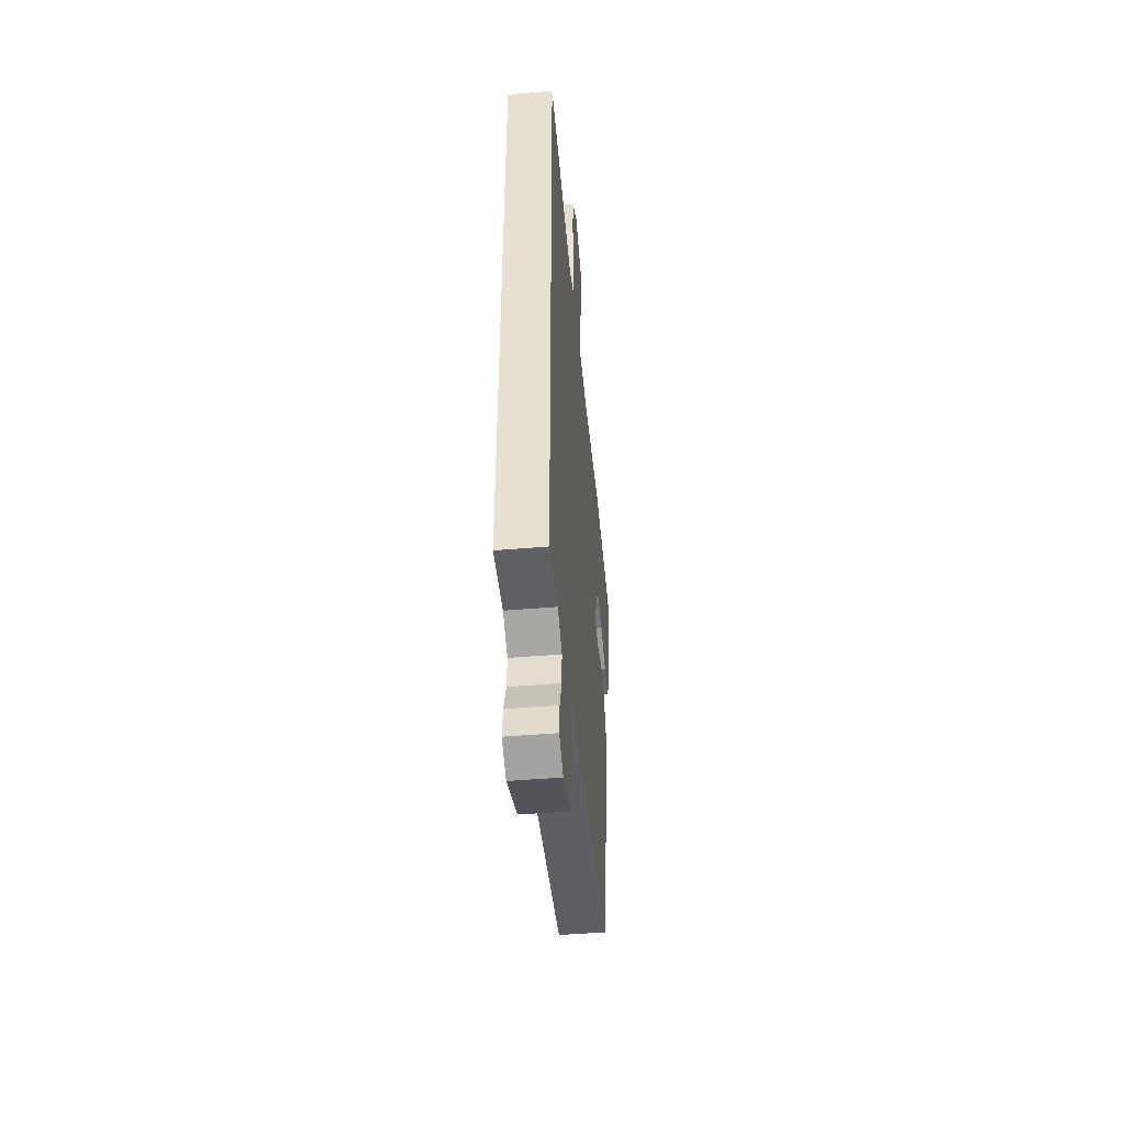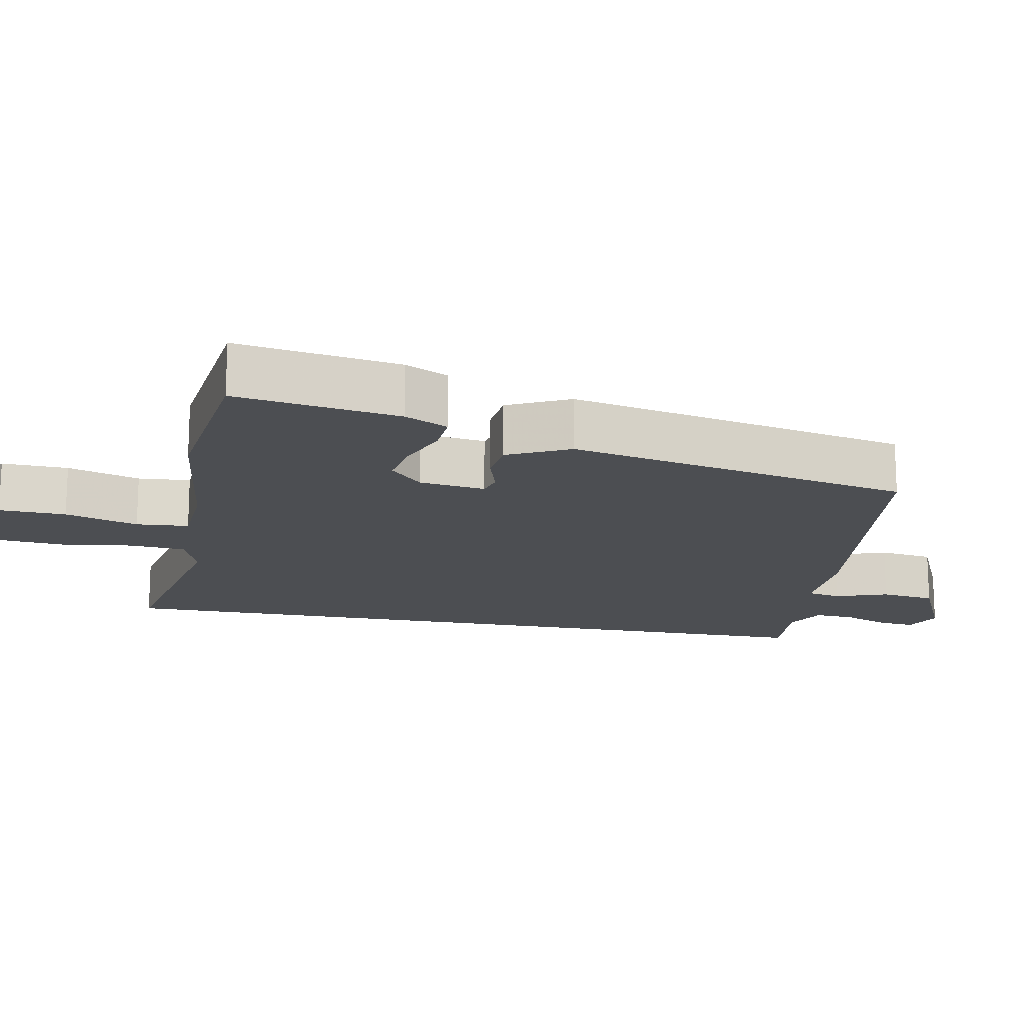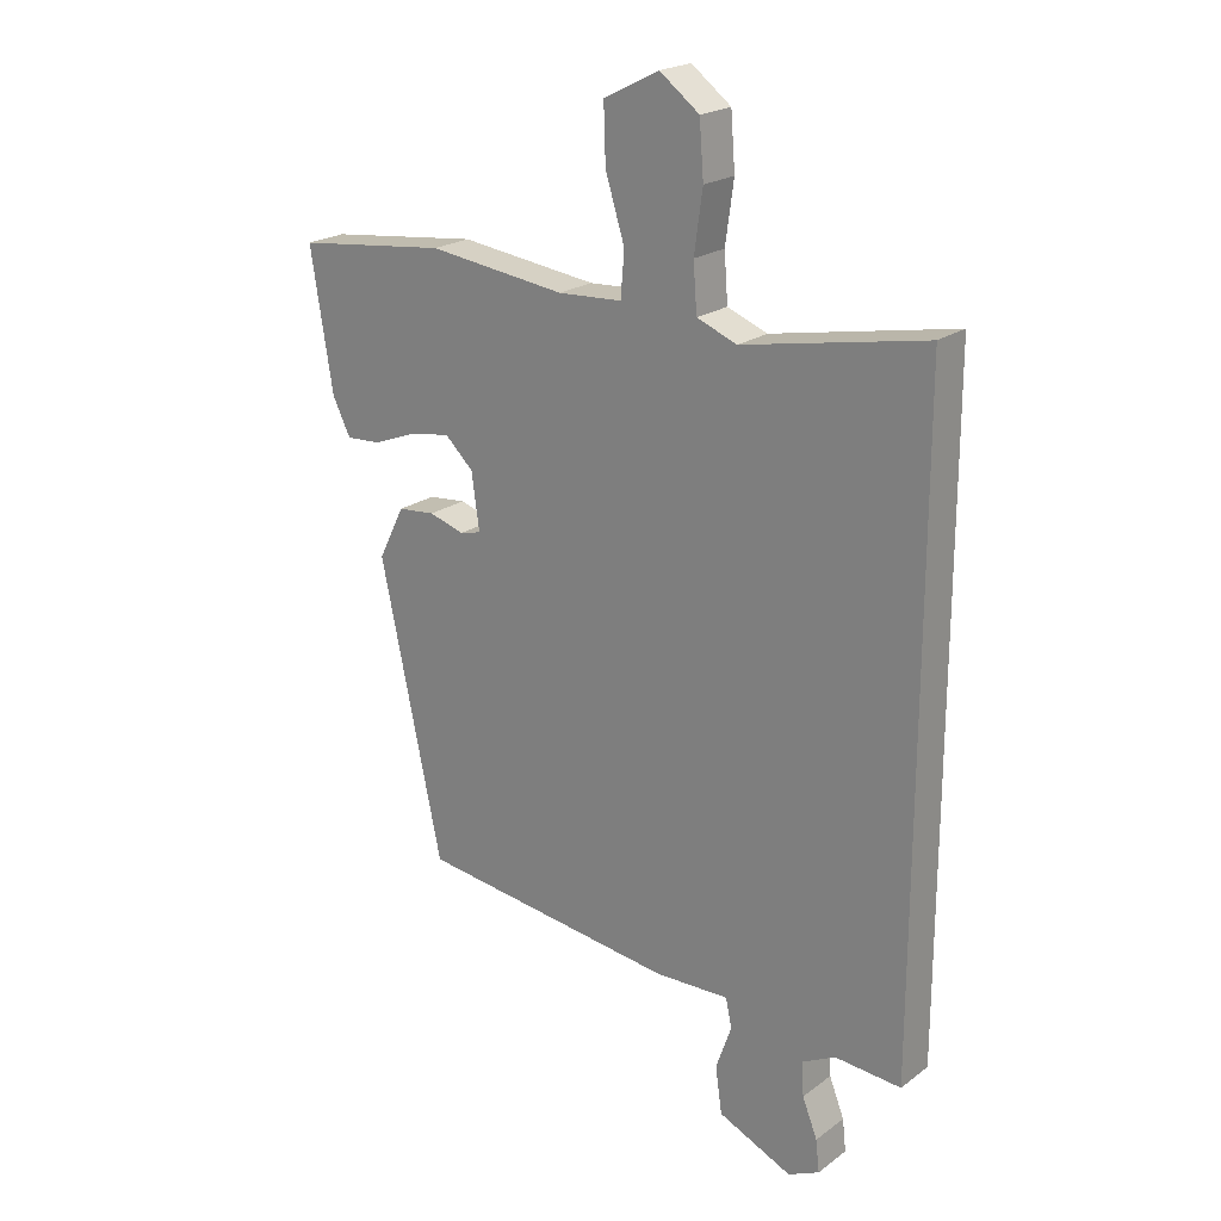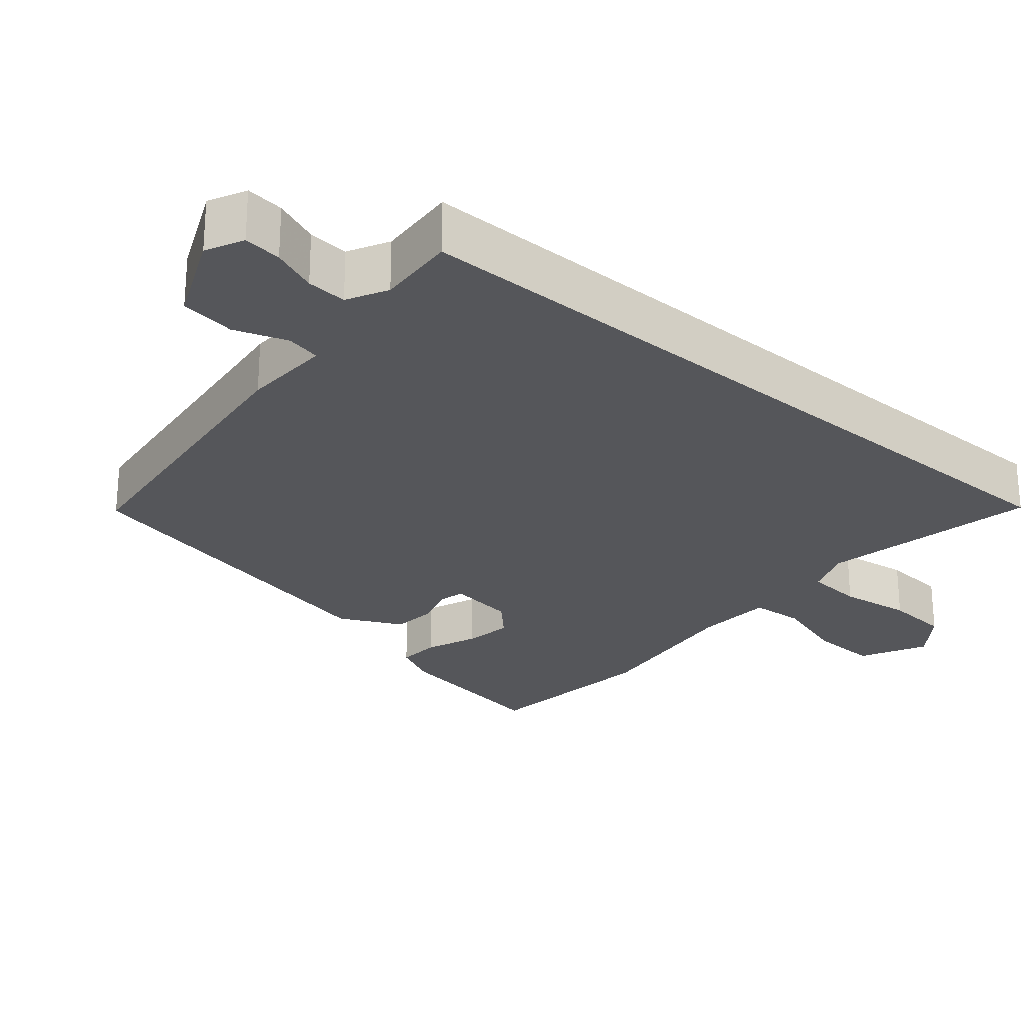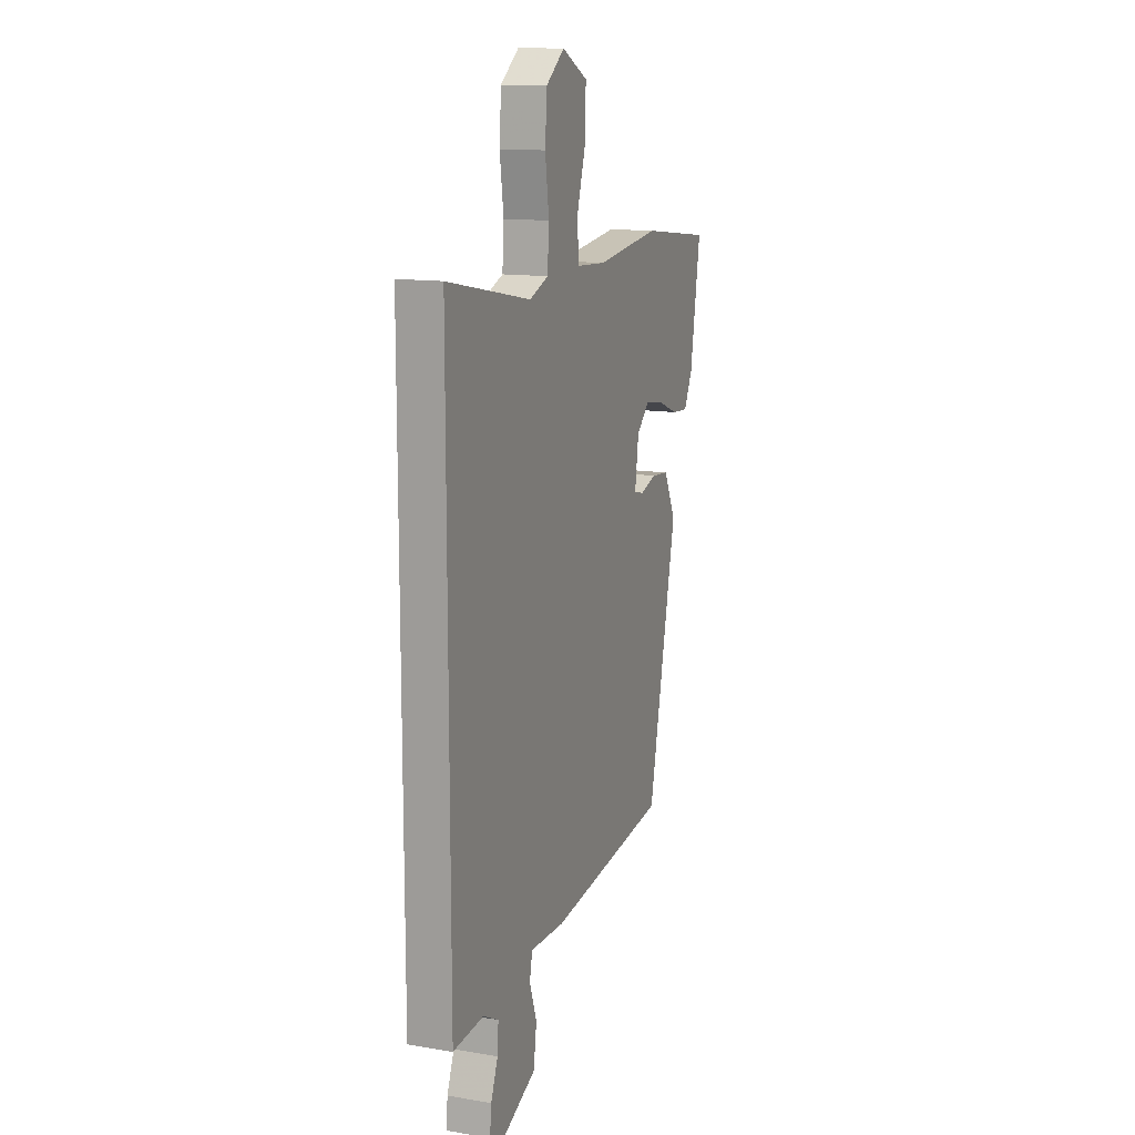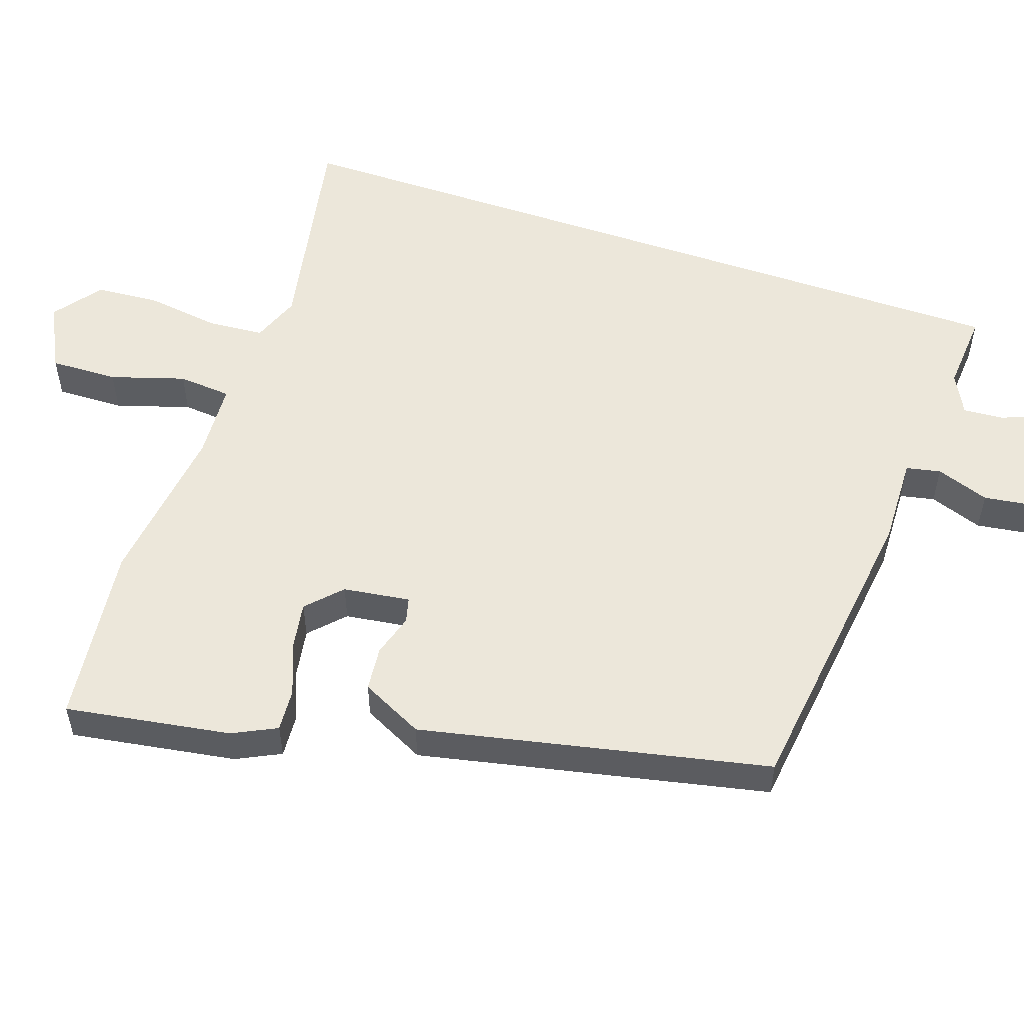
<metadata>
{"format":"obj","ext":"obj","renderer":"f3d","projection":"perspective","resolution":1024,"background":"white","views":[{"elev":-47.9,"azim":-84.6,"up":"+Z"},{"elev":-16.6,"azim":79.0,"up":"+Y"},{"elev":21.5,"azim":-141.8,"up":"+Z"},{"elev":-25.9,"azim":-130.4,"up":"+Y"},{"elev":13.3,"azim":-69.2,"up":"+Z"},{"elev":54.1,"azim":108.9,"up":"+Y"}]}
</metadata>
<code>
v -0.5 0.07 0.526
v -0.197 0.07 0.468
v -0.13 0.07 0.494
v -0.124 0.07 0.573
v -0.138 0.07 0.673
v -0.131 0.07 0.763
v -0.065 0.07 0.813
v 0.027 0.07 0.767
v 0.024 0.07 0.673
v -0.008 0.07 0.57
v -0.002 0.07 0.496
v 0.105 0.07 0.49
v 0.334 0.07 0.519
v 0.586 0.07 0.49
v 0.549 0.07 0.26
v 0.519 0.07 0.199
v 0.46 0.07 0.203
v 0.388 0.07 0.231
v 0.321 0.07 0.242
v 0.274 0.07 0.197
v 0.261 0.07 0.104
v 0.296 0.07 0.095
v 0.355 0.07 0.113
v 0.417 0.07 0.107
v 0.46 0.07 0.02
v 0.357 0.07 -0.464
v -0.075 0.07 -0.518
v -0.199 0.07 -0.514
v -0.209 0.07 -0.562
v -0.183 0.07 -0.636
v -0.194 0.07 -0.713
v -0.317 0.07 -0.768
v -0.369 0.07 -0.743
v -0.363 0.07 -0.69
v -0.338 0.07 -0.627
v -0.334 0.07 -0.571
v -0.39 0.07 -0.542
v -0.5 0.07 -0.55
v -0.5 0 0.526
v -0.197 0 0.468
v -0.13 0 0.494
v -0.124 0 0.573
v -0.138 0 0.673
v -0.131 0 0.763
v -0.065 0 0.813
v 0.027 0 0.767
v 0.024 0 0.673
v -0.008 0 0.57
v -0.002 0 0.496
v 0.105 0 0.49
v 0.334 0 0.519
v 0.586 0 0.49
v 0.549 0 0.26
v 0.519 0 0.199
v 0.46 0 0.203
v 0.388 0 0.231
v 0.321 0 0.242
v 0.274 0 0.197
v 0.261 0 0.104
v 0.296 0 0.095
v 0.355 0 0.113
v 0.417 0 0.107
v 0.46 0 0.02
v 0.357 0 -0.464
v -0.075 0 -0.518
v -0.199 0 -0.514
v -0.209 0 -0.562
v -0.183 0 -0.636
v -0.194 0 -0.713
v -0.317 0 -0.768
v -0.369 0 -0.743
v -0.363 0 -0.69
v -0.338 0 -0.627
v -0.334 0 -0.571
v -0.39 0 -0.542
v -0.5 0 -0.55
f 37 38 1 2
f 36 37 2 3
f 35 36 3
f 33 34 35
f 32 33 35
f 31 32 35
f 30 31 35
f 29 30 35
f 28 29 35 3
f 26 27 28
f 25 26 28
f 24 25 28
f 23 24 28
f 22 23 28
f 21 22 28
f 28 3 4
f 21 28 4
f 20 21 4
f 19 20 4
f 18 19 4
f 16 17 18
f 15 16 18
f 14 15 18
f 13 14 18
f 12 13 18
f 11 12 18
f 11 18 4
f 5 6 7
f 4 5 7
f 11 4 7
f 10 11 7
f 7 8 9 10
f 40 39 76 75
f 41 40 75 74
f 41 74 73
f 73 72 71
f 73 71 70
f 73 70 69
f 73 69 68
f 73 68 67
f 41 73 67 66
f 66 65 64
f 66 64 63
f 66 63 62
f 66 62 61
f 66 61 60
f 66 60 59
f 42 41 66
f 42 66 59
f 42 59 58
f 42 58 57
f 42 57 56
f 56 55 54
f 56 54 53
f 56 53 52
f 56 52 51
f 56 51 50
f 56 50 49
f 42 56 49
f 45 44 43
f 45 43 42
f 45 42 49
f 45 49 48
f 48 47 46 45
f 1 39 40 2
f 2 40 41 3
f 3 41 42 4
f 4 42 43 5
f 5 43 44 6
f 6 44 45 7
f 7 45 46 8
f 8 46 47 9
f 9 47 48 10
f 10 48 49 11
f 11 49 50 12
f 12 50 51 13
f 13 51 52 14
f 14 52 53 15
f 15 53 54 16
f 16 54 55 17
f 17 55 56 18
f 18 56 57 19
f 19 57 58 20
f 20 58 59 21
f 21 59 60 22
f 22 60 61 23
f 23 61 62 24
f 24 62 63 25
f 25 63 64 26
f 26 64 65 27
f 27 65 66 28
f 28 66 67 29
f 29 67 68 30
f 30 68 69 31
f 31 69 70 32
f 32 70 71 33
f 33 71 72 34
f 34 72 73 35
f 35 73 74 36
f 36 74 75 37
f 37 75 76 38
f 38 76 39 1

</code>
